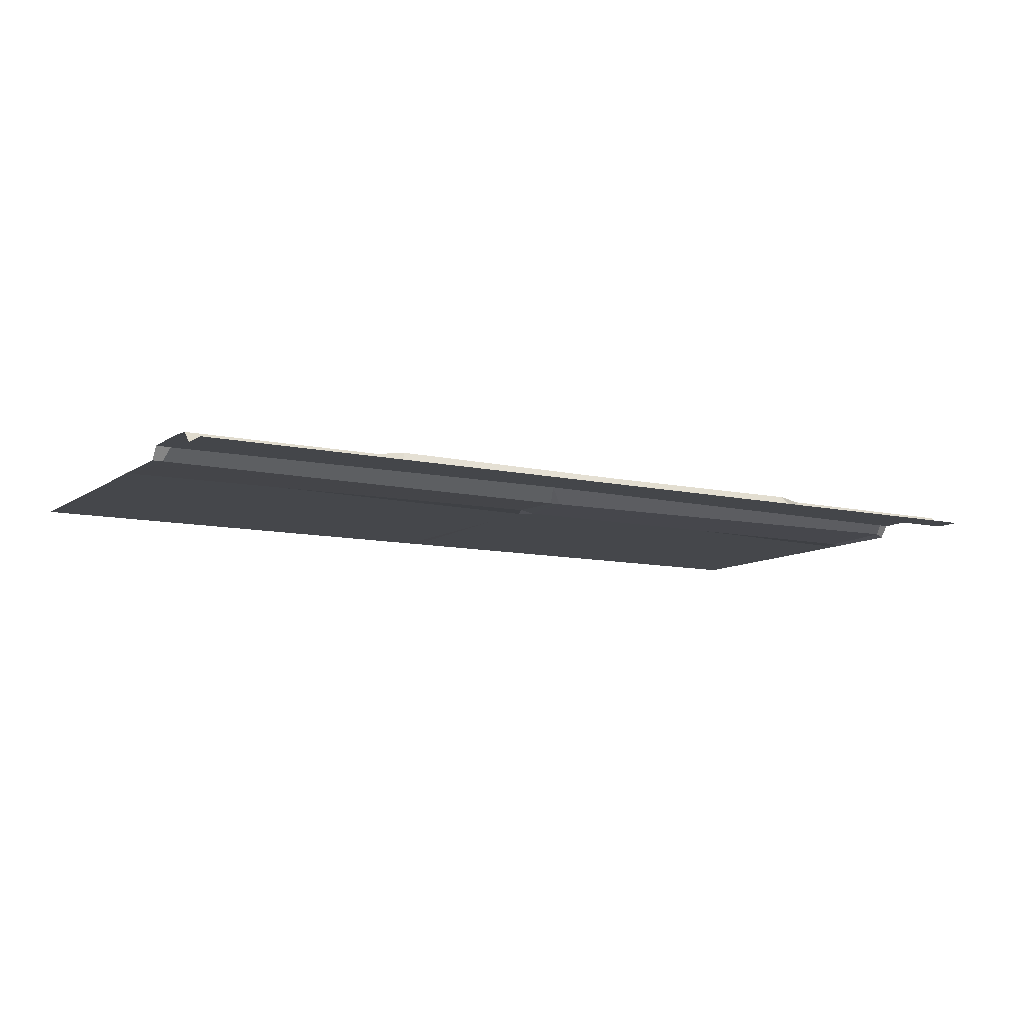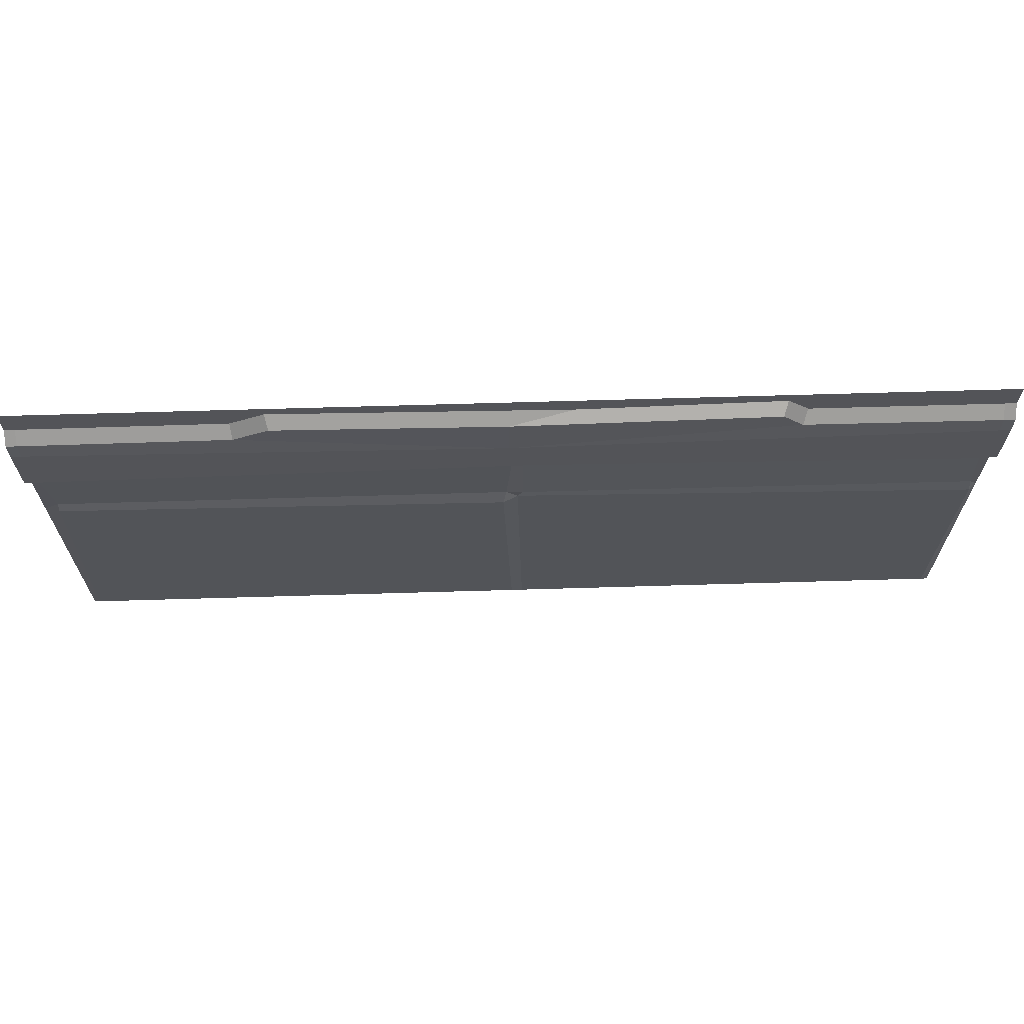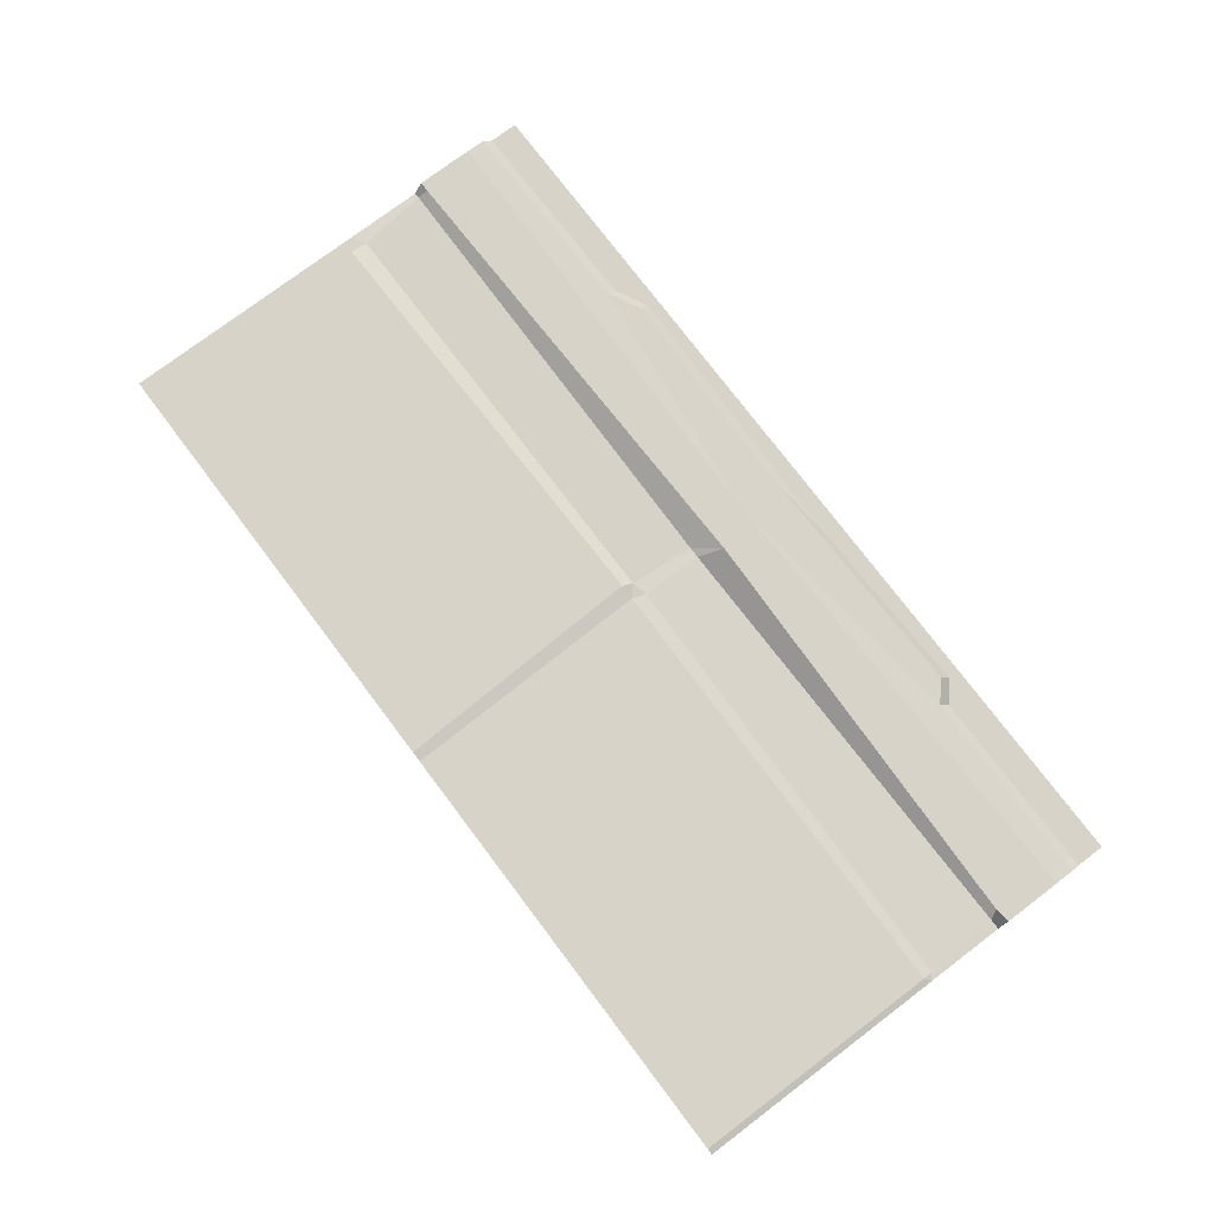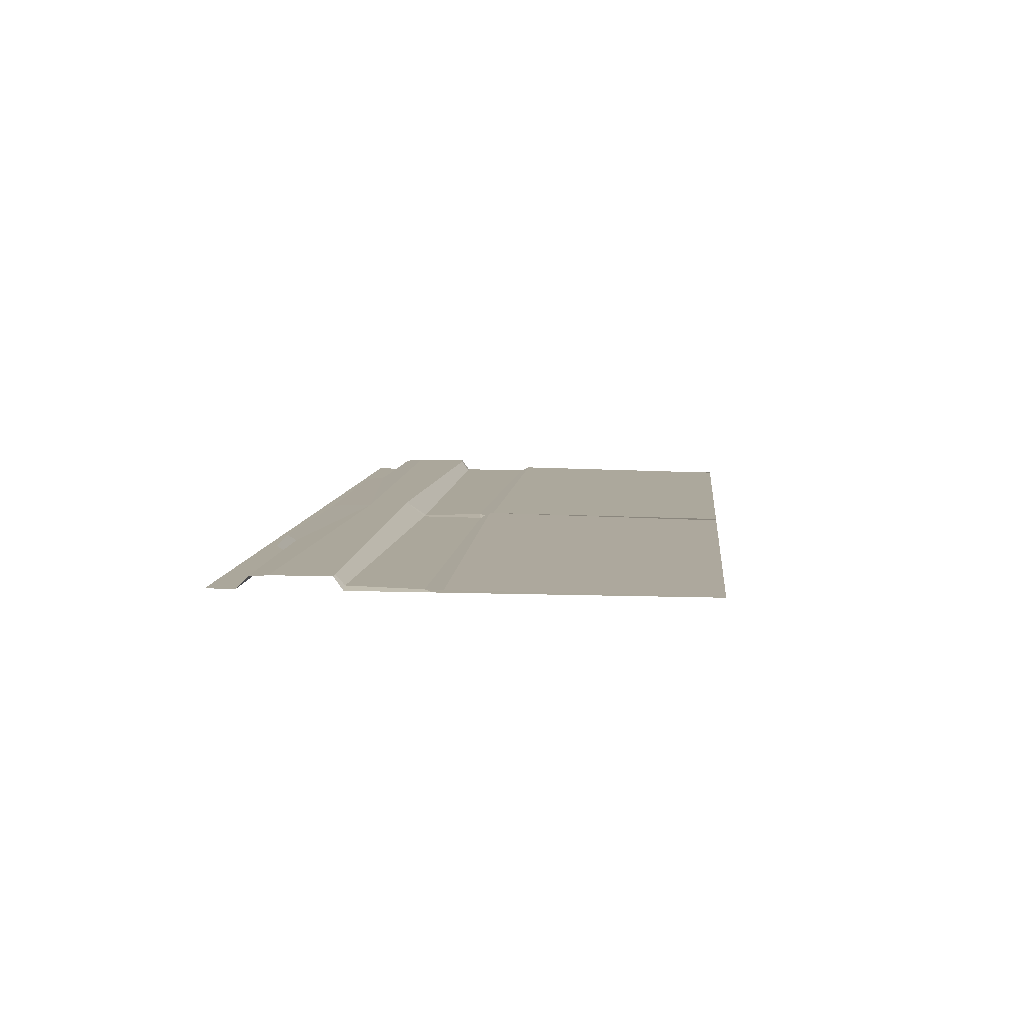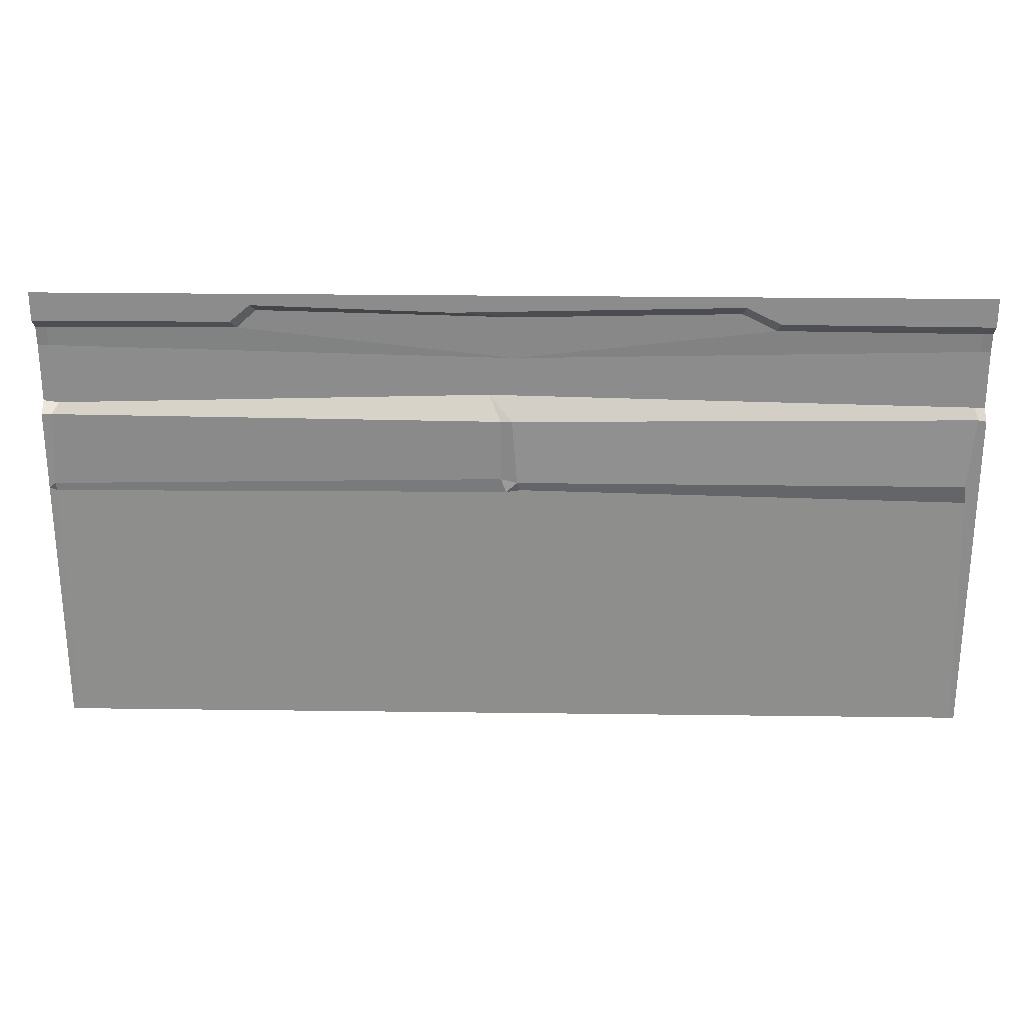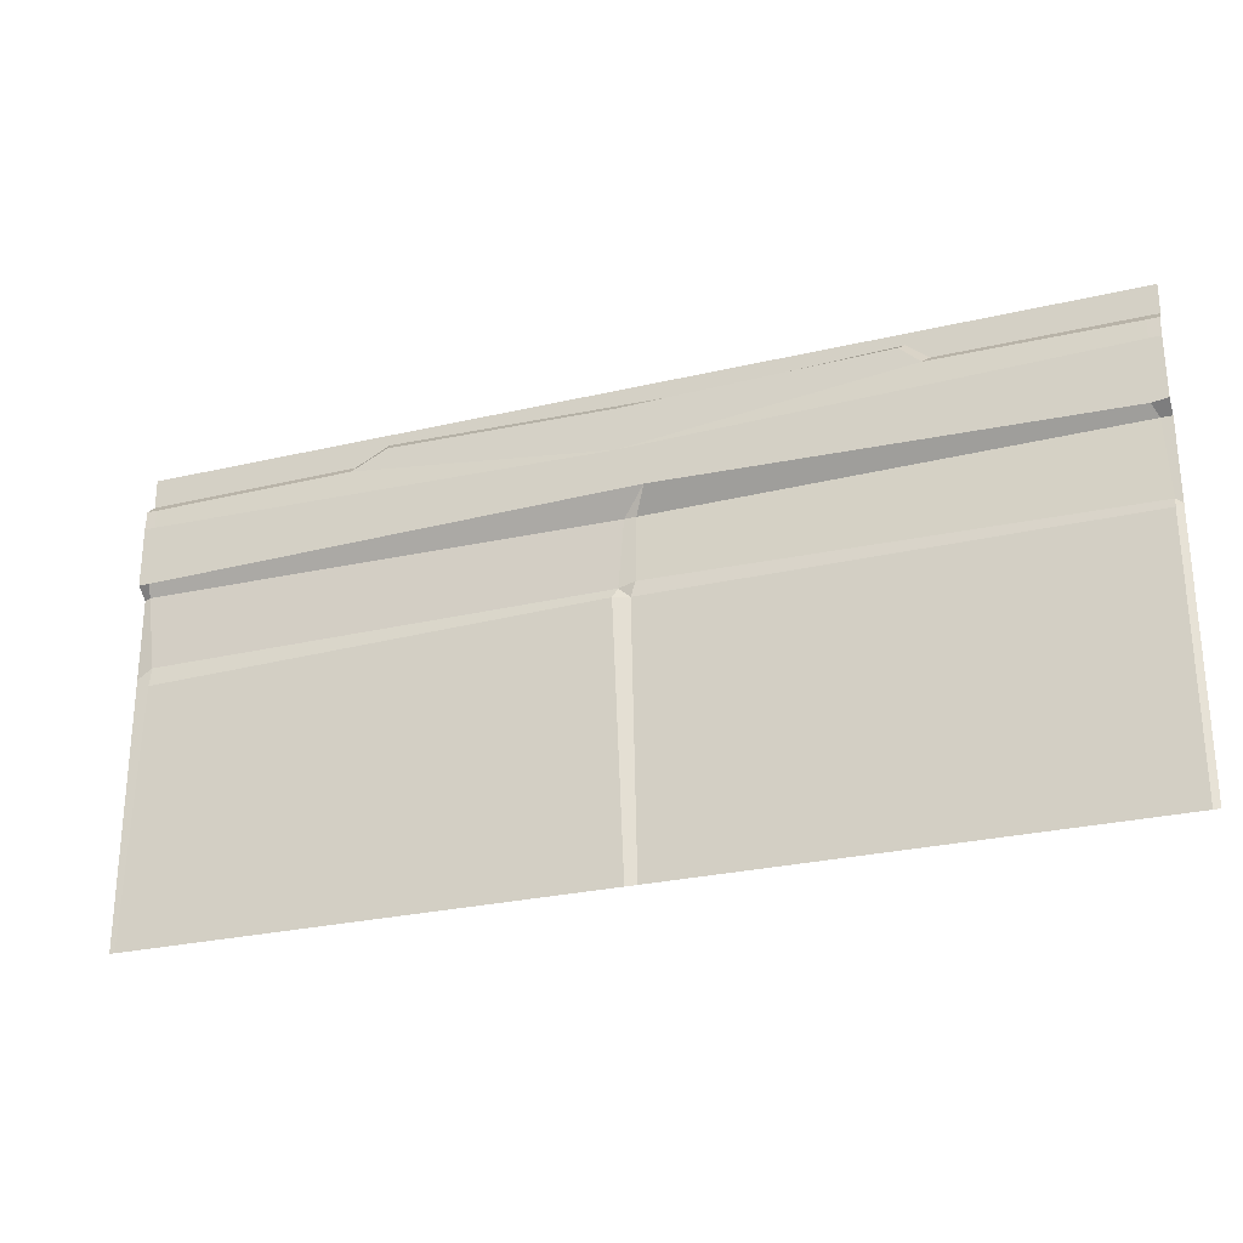
<metadata>
{"format":"obj","ext":"obj","renderer":"f3d","projection":"perspective","resolution":1024,"background":"white","views":[{"elev":-9.8,"azim":-30.8,"up":"+Y"},{"elev":66.4,"azim":178.3,"up":"+Z"},{"elev":76.4,"azim":-127.1,"up":"+Y"},{"elev":8.1,"azim":95.5,"up":"+Y"},{"elev":25.6,"azim":1.2,"up":"+Z"},{"elev":-27.2,"azim":-160.0,"up":"+Z"}]}
</metadata>
<code>
v 500 1e-06 -250
v 500 -1e-06 -500
v 0.000191 1e-06 -250
v 0.000191 -1e-06 -500
v 500 6.97 -281.6
v 0.000191 6.97 -281.6
v 500 6.97 -313
v 0.000191 6.97 -313
v 500 6.184 -271.4
v 0.000191 6.184 -271.4
v 500 -1e-06 -318.1
v 0.000191 -1e-06 -318.1
v 0.000191 1e-06 -265.5
v 500 1e-06 -265.5
v 500 -1e-06 -361.1
v 0.000191 -1e-06 -361.1
v 247 1e-06 -250
v 218.6 1e-06 -259.5
v 251.5 6.184 -264
v 251.5 6.97 -287
v 237.9 6.97 -307.9
v 250 -1e-06 -320.5
v 252.9 -1e-06 -356
v 254.6 3.421 -361.9
v 250 -1e-06 -500
v 244 -1e-06 -320.5
v 244.1 1.08 -354.3
v 246.9 -1e-06 -361.4
v 244 -1e-06 -500
v 497.4 -1e-06 -500
v 493.4 -1e-06 -365.5
v 492.3 -1e-06 -356.2
v 496.2 1.919 -318.2
v 494.5 6.97 -313
v 494.5 6.97 -281.6
v 494.5 6.184 -271.4
v 494.5 1e-06 -265.5
v 3.36 -1e-06 -500
v 3.359 2.437 -363.8
v 3.359 -1e-06 -358.4
v 5.514 -1e-06 -318.1
v 8.165 6.97 -314.1
v 5.916 6.97 -281.6
v 5.916 6.184 -271.4
v 5.916 1e-06 -265.5
v 105.8 6.184 -270.7
v 103.4 1e-06 -265.3
v 116.4 6.184 -261
v 114.2 1e-06 -256.2
v 369.5 6.184 -261.3
v 371.1 1e-06 -255.7
v 388.2 6.184 -270.5
v 389.1 1e-06 -264.8
f 3 17 18 49
f 42 43 20 21
f 41 42 21 26
f 43 44 46 20
f 39 40 27 28
f 48 49 18 19
f 38 39 28 29
f 27 40 41 26
f 1 14 37
f 36 37 14 9
f 35 36 9 5
f 34 35 5 7
f 33 34 7 11
f 11 15 32 33
f 31 32 15
f 30 31 15 2
f 26 21 22
f 23 27 26 22
f 28 23 24
f 29 28 24 25
f 25 24 31 30
f 24 23 32 31
f 32 23 22 33
f 22 21 34 33
f 21 20 35 34
f 20 52 36 35
f 52 53 37 36
f 1 37 53 51
f 16 39 38 4
f 16 40 39
f 40 16 12 41
f 8 42 41 12
f 6 43 42 8
f 10 44 43 6
f 13 45 44 10
f 3 45 13
f 28 27 23
f 44 45 47 46
f 46 47 49 48
f 19 18 51 50
f 50 51 53 52
f 3 49 47 45
f 1 51 18 17
f 20 46 48 19
f 20 19 50 52

</code>
